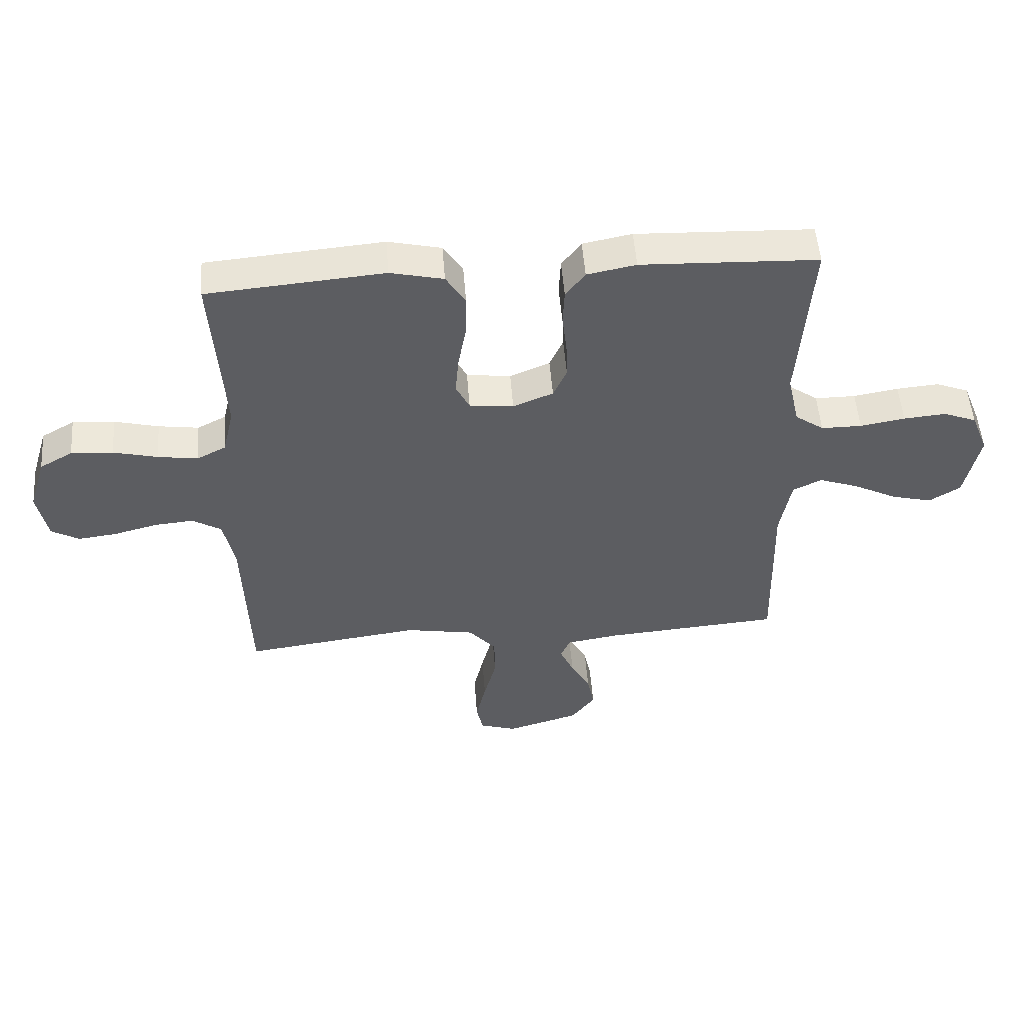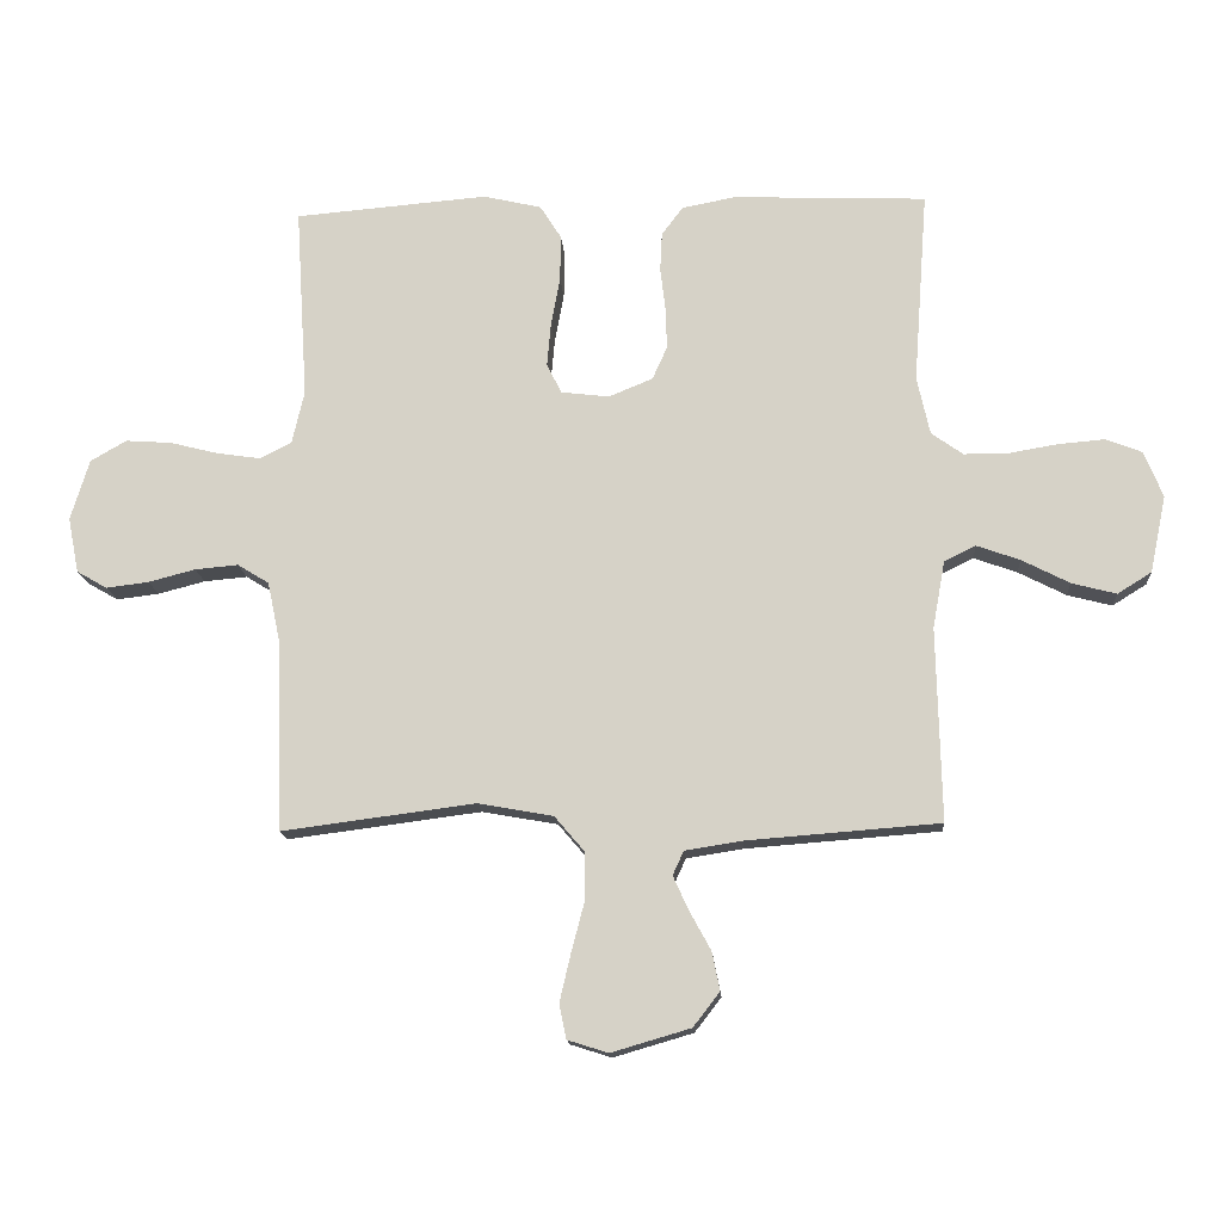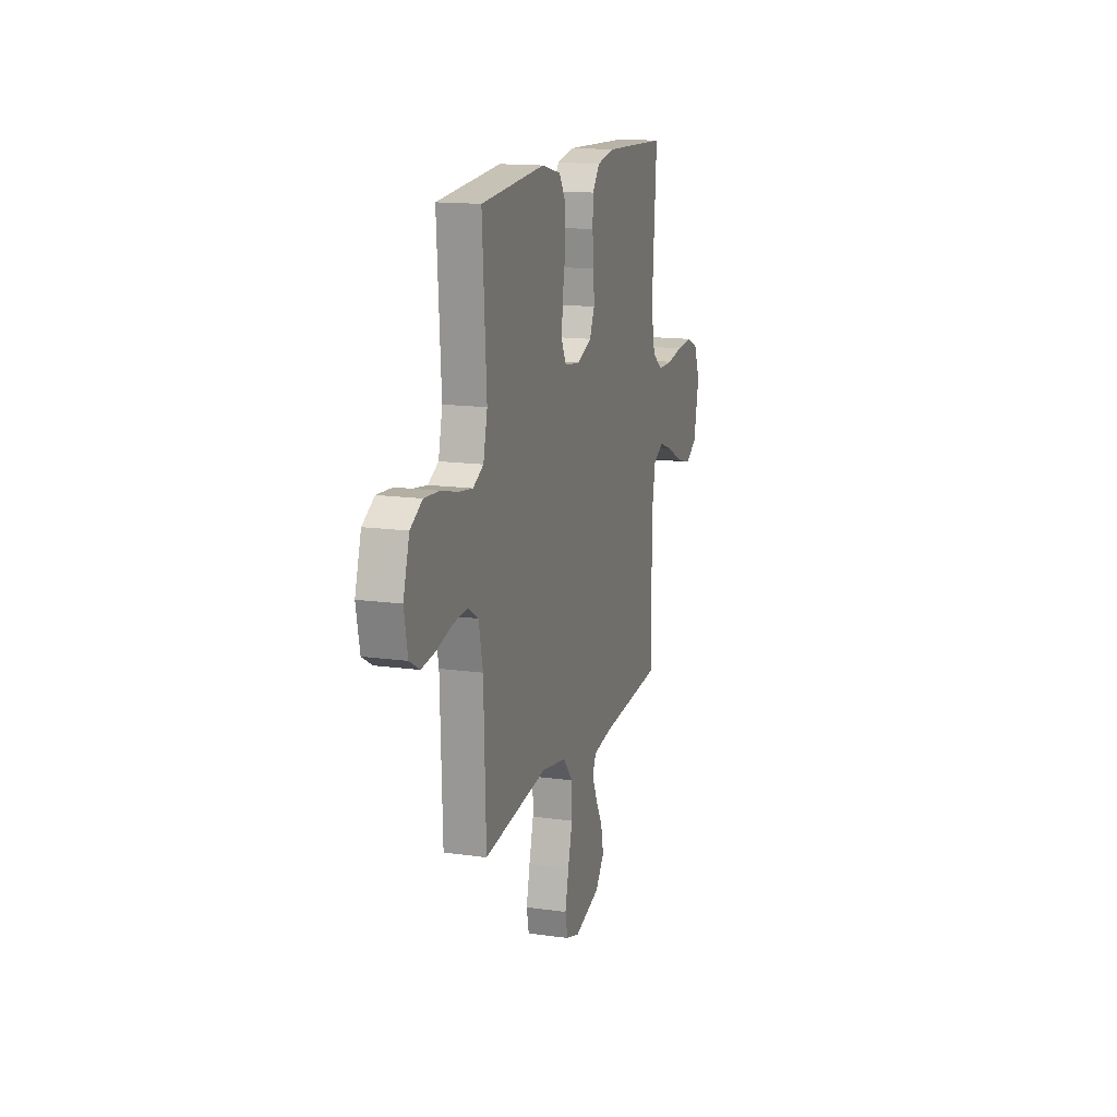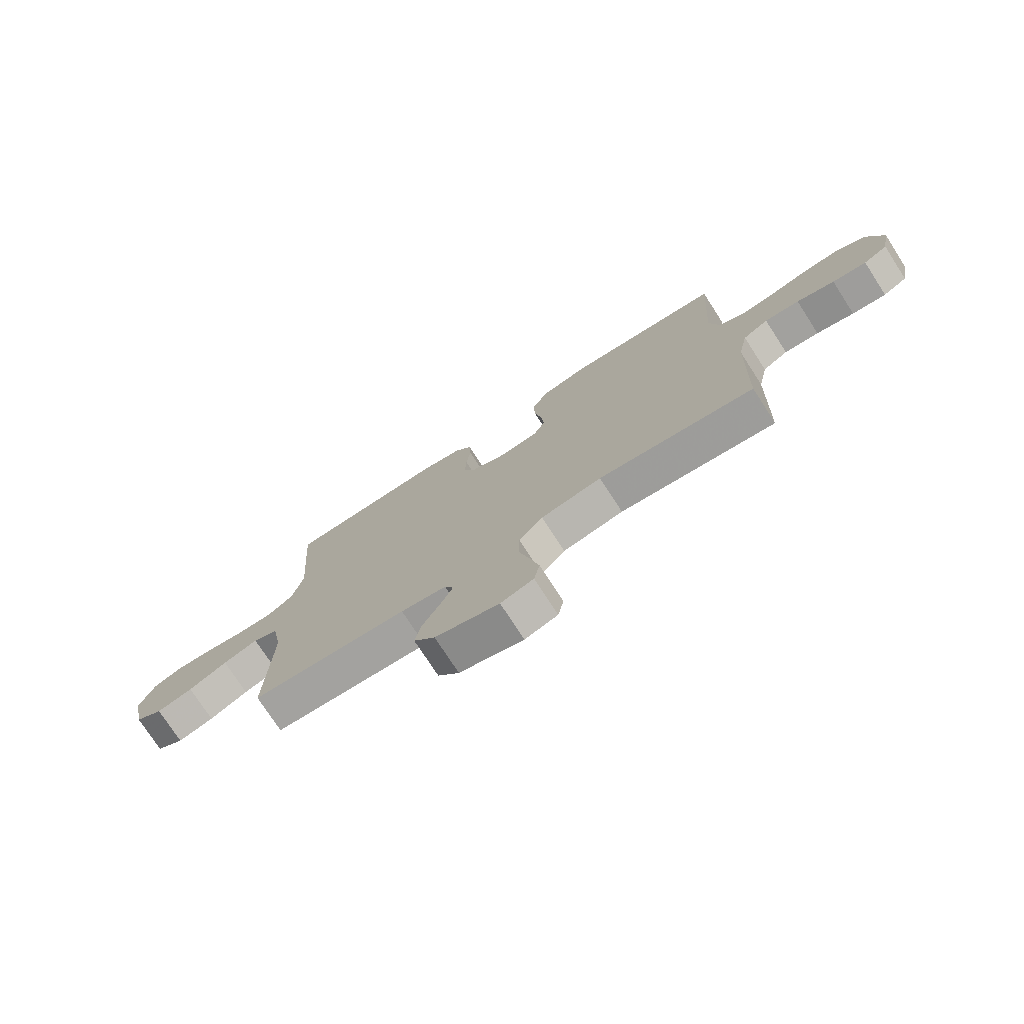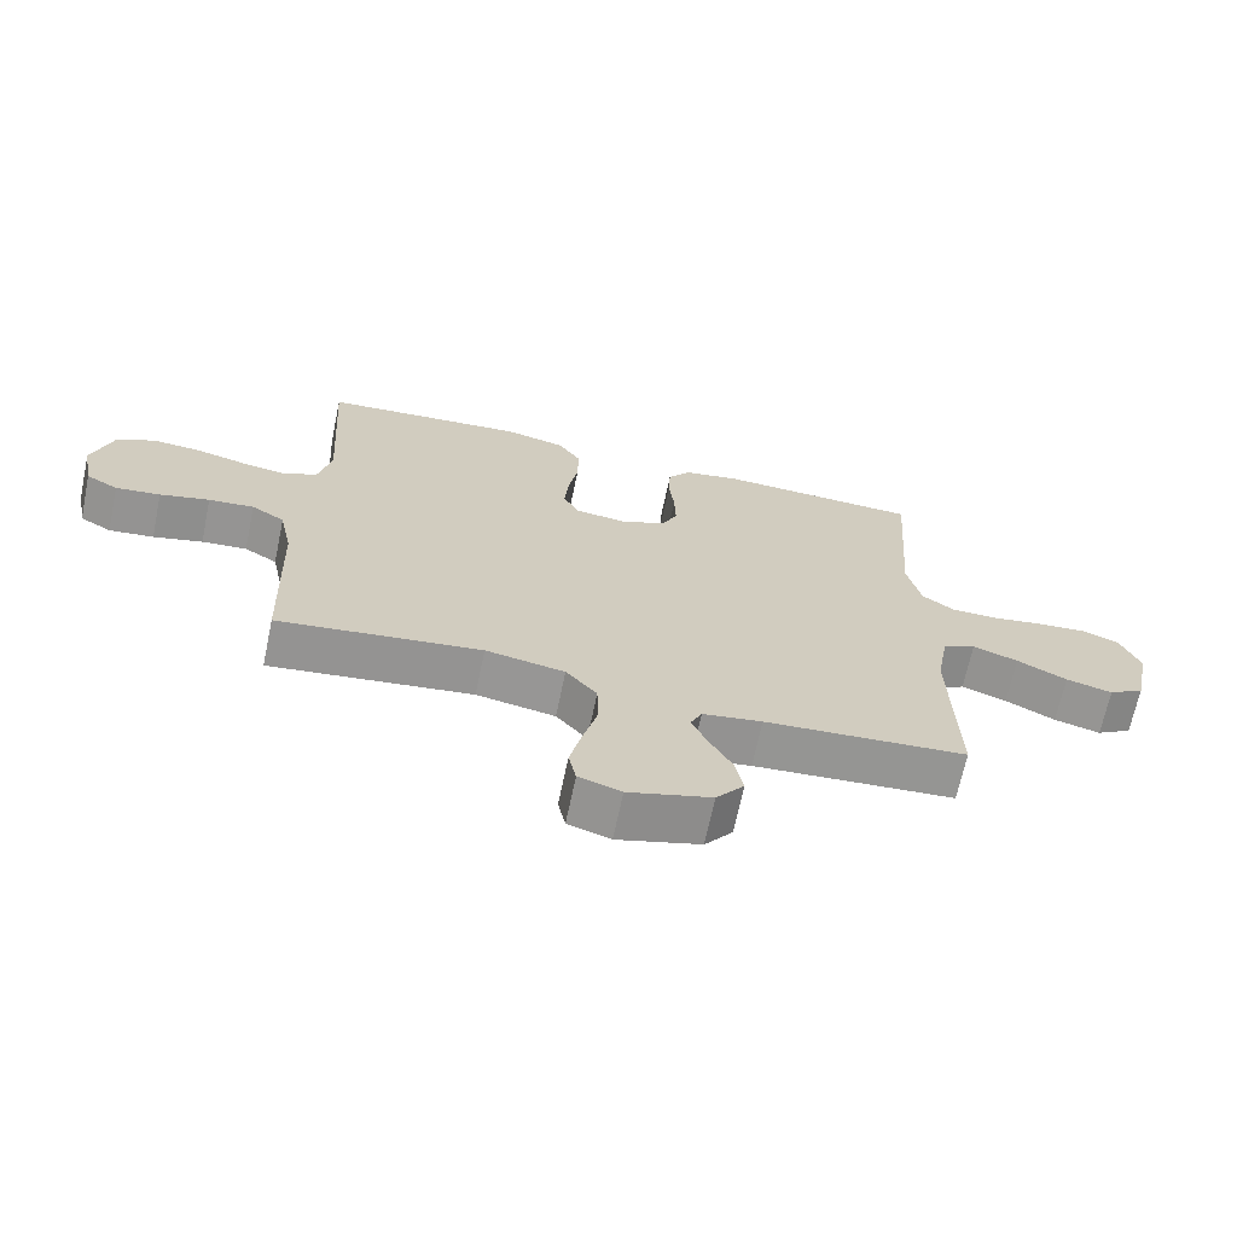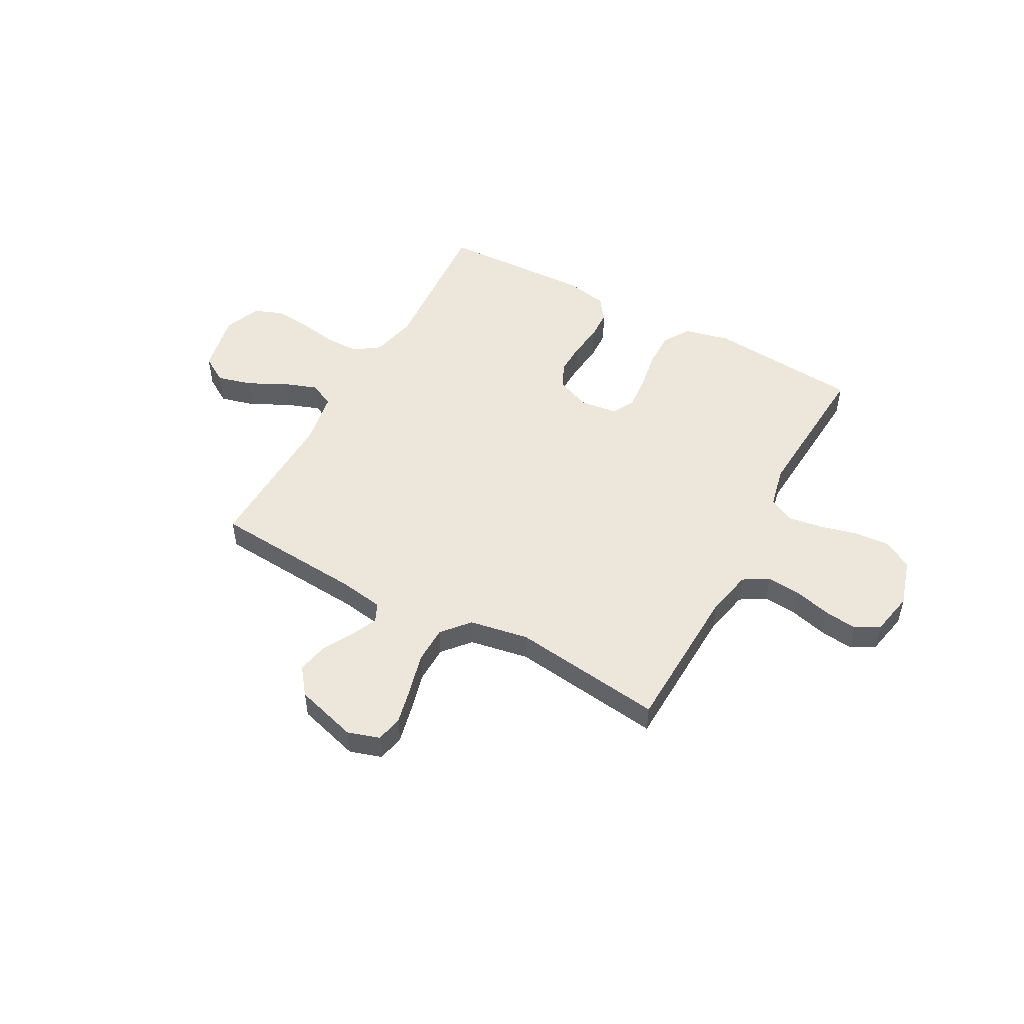
<metadata>
{"format":"obj","ext":"obj","renderer":"f3d","projection":"perspective","resolution":1024,"background":"white","views":[{"elev":51.8,"azim":-4.4,"up":"+Z"},{"elev":-14.8,"azim":4.0,"up":"+Z"},{"elev":14.9,"azim":-73.3,"up":"+Z"},{"elev":-75.5,"azim":-147.1,"up":"+Z"},{"elev":-67.9,"azim":-11.9,"up":"+Z"},{"elev":50.3,"azim":-151.3,"up":"+Y"}]}
</metadata>
<code>
v 0.5 0.07 -0.5
v 0.2 0.07 -0.523
v 0.112 0.07 -0.537
v 0.095 0.07 -0.574
v 0.119 0.07 -0.627
v 0.152 0.07 -0.687
v 0.164 0.07 -0.747
v 0.123 0.07 -0.8
v 0 0.07 -0.836
v -0.063 0.07 -0.816
v -0.074 0.07 -0.763
v -0.057 0.07 -0.69
v -0.036 0.07 -0.61
v -0.037 0.07 -0.536
v -0.083 0.07 -0.482
v -0.2 0.07 -0.461
v -0.5 0.07 -0.5
v -0.51 0.07 -0.2
v -0.529 0.07 -0.11
v -0.578 0.07 -0.08
v -0.645 0.07 -0.086
v -0.718 0.07 -0.105
v -0.784 0.07 -0.113
v -0.831 0.07 -0.086
v -0.848 0.07 0
v -0.819 0.07 0.095
v -0.763 0.07 0.127
v -0.692 0.07 0.122
v -0.617 0.07 0.103
v -0.549 0.07 0.093
v -0.5 0.07 0.118
v -0.481 0.07 0.2
v -0.5 0.07 0.5
v -0.2 0.07 0.525
v -0.11 0.07 0.504
v -0.077 0.07 0.452
v -0.078 0.07 0.38
v -0.092 0.07 0.304
v -0.098 0.07 0.237
v -0.075 0.07 0.191
v 0 0.07 0.182
v 0.068 0.07 0.21
v 0.091 0.07 0.261
v 0.089 0.07 0.325
v 0.081 0.07 0.392
v 0.084 0.07 0.452
v 0.117 0.07 0.496
v 0.2 0.07 0.512
v 0.5 0.07 0.5
v 0.478 0.07 0.2
v 0.498 0.07 0.11
v 0.547 0.07 0.075
v 0.616 0.07 0.075
v 0.692 0.07 0.088
v 0.764 0.07 0.094
v 0.82 0.07 0.072
v 0.849 0.07 0
v 0.824 0.07 -0.119
v 0.771 0.07 -0.152
v 0.702 0.07 -0.134
v 0.628 0.07 -0.096
v 0.561 0.07 -0.072
v 0.512 0.07 -0.096
v 0.493 0.07 -0.2
v 0.5 0 -0.5
v 0.2 0 -0.523
v 0.112 0 -0.537
v 0.095 0 -0.574
v 0.119 0 -0.627
v 0.152 0 -0.687
v 0.164 0 -0.747
v 0.123 0 -0.8
v 0 0 -0.836
v -0.063 0 -0.816
v -0.074 0 -0.763
v -0.057 0 -0.69
v -0.036 0 -0.61
v -0.037 0 -0.536
v -0.083 0 -0.482
v -0.2 0 -0.461
v -0.5 0 -0.5
v -0.51 0 -0.2
v -0.529 0 -0.11
v -0.578 0 -0.08
v -0.645 0 -0.086
v -0.718 0 -0.105
v -0.784 0 -0.113
v -0.831 0 -0.086
v -0.848 0 0
v -0.819 0 0.095
v -0.763 0 0.127
v -0.692 0 0.122
v -0.617 0 0.103
v -0.549 0 0.093
v -0.5 0 0.118
v -0.481 0 0.2
v -0.5 0 0.5
v -0.2 0 0.525
v -0.11 0 0.504
v -0.077 0 0.452
v -0.078 0 0.38
v -0.092 0 0.304
v -0.098 0 0.237
v -0.075 0 0.191
v 0 0 0.182
v 0.068 0 0.21
v 0.091 0 0.261
v 0.089 0 0.325
v 0.081 0 0.392
v 0.084 0 0.452
v 0.117 0 0.496
v 0.2 0 0.512
v 0.5 0 0.5
v 0.478 0 0.2
v 0.498 0 0.11
v 0.547 0 0.075
v 0.616 0 0.075
v 0.692 0 0.088
v 0.764 0 0.094
v 0.82 0 0.072
v 0.849 0 0
v 0.824 0 -0.119
v 0.771 0 -0.152
v 0.702 0 -0.134
v 0.628 0 -0.096
v 0.561 0 -0.072
v 0.512 0 -0.096
v 0.493 0 -0.2
f 58 59 60 61
f 58 61 62
f 57 58 62
f 56 57 62
f 53 54 55 56
f 52 53 56 62
f 51 52 62 63
f 47 48 49 50
f 44 45 46 47
f 43 44 47 50
f 42 43 50 51
f 35 36 37 38
f 35 38 39
f 32 33 34 35
f 31 32 35 39
f 30 31 39 40
f 26 27 28 29
f 26 29 30
f 25 26 30
f 21 22 23 24
f 20 21 24 25
f 16 17 18
f 15 16 18 19
f 10 11 12 13
f 8 9 10 13
f 8 13 14
f 5 6 7 8
f 4 5 8 14
f 3 4 14 15
f 64 1 2
f 41 42 51 63
f 20 25 30 40
f 19 20 40 41
f 19 41 63 64
f 15 19 64
f 2 3 15 64
f 125 124 123 122
f 126 125 122
f 126 122 121
f 126 121 120
f 120 119 118 117
f 126 120 117 116
f 127 126 116 115
f 114 113 112 111
f 111 110 109 108
f 114 111 108 107
f 115 114 107 106
f 102 101 100 99
f 103 102 99
f 99 98 97 96
f 103 99 96 95
f 104 103 95 94
f 93 92 91 90
f 94 93 90
f 94 90 89
f 88 87 86 85
f 89 88 85 84
f 82 81 80
f 83 82 80 79
f 77 76 75 74
f 77 74 73 72
f 78 77 72
f 72 71 70 69
f 78 72 69 68
f 79 78 68 67
f 66 65 128
f 127 115 106 105
f 104 94 89 84
f 105 104 84 83
f 128 127 105 83
f 128 83 79
f 128 79 67 66
f 1 65 66 2
f 2 66 67 3
f 3 67 68 4
f 4 68 69 5
f 5 69 70 6
f 6 70 71 7
f 7 71 72 8
f 8 72 73 9
f 9 73 74 10
f 10 74 75 11
f 11 75 76 12
f 12 76 77 13
f 13 77 78 14
f 14 78 79 15
f 15 79 80 16
f 16 80 81 17
f 17 81 82 18
f 18 82 83 19
f 19 83 84 20
f 20 84 85 21
f 21 85 86 22
f 22 86 87 23
f 23 87 88 24
f 24 88 89 25
f 25 89 90 26
f 26 90 91 27
f 27 91 92 28
f 28 92 93 29
f 29 93 94 30
f 30 94 95 31
f 31 95 96 32
f 32 96 97 33
f 33 97 98 34
f 34 98 99 35
f 35 99 100 36
f 36 100 101 37
f 37 101 102 38
f 38 102 103 39
f 39 103 104 40
f 40 104 105 41
f 41 105 106 42
f 42 106 107 43
f 43 107 108 44
f 44 108 109 45
f 45 109 110 46
f 46 110 111 47
f 47 111 112 48
f 48 112 113 49
f 49 113 114 50
f 50 114 115 51
f 51 115 116 52
f 52 116 117 53
f 53 117 118 54
f 54 118 119 55
f 55 119 120 56
f 56 120 121 57
f 57 121 122 58
f 58 122 123 59
f 59 123 124 60
f 60 124 125 61
f 61 125 126 62
f 62 126 127 63
f 63 127 128 64
f 64 128 65 1

</code>
